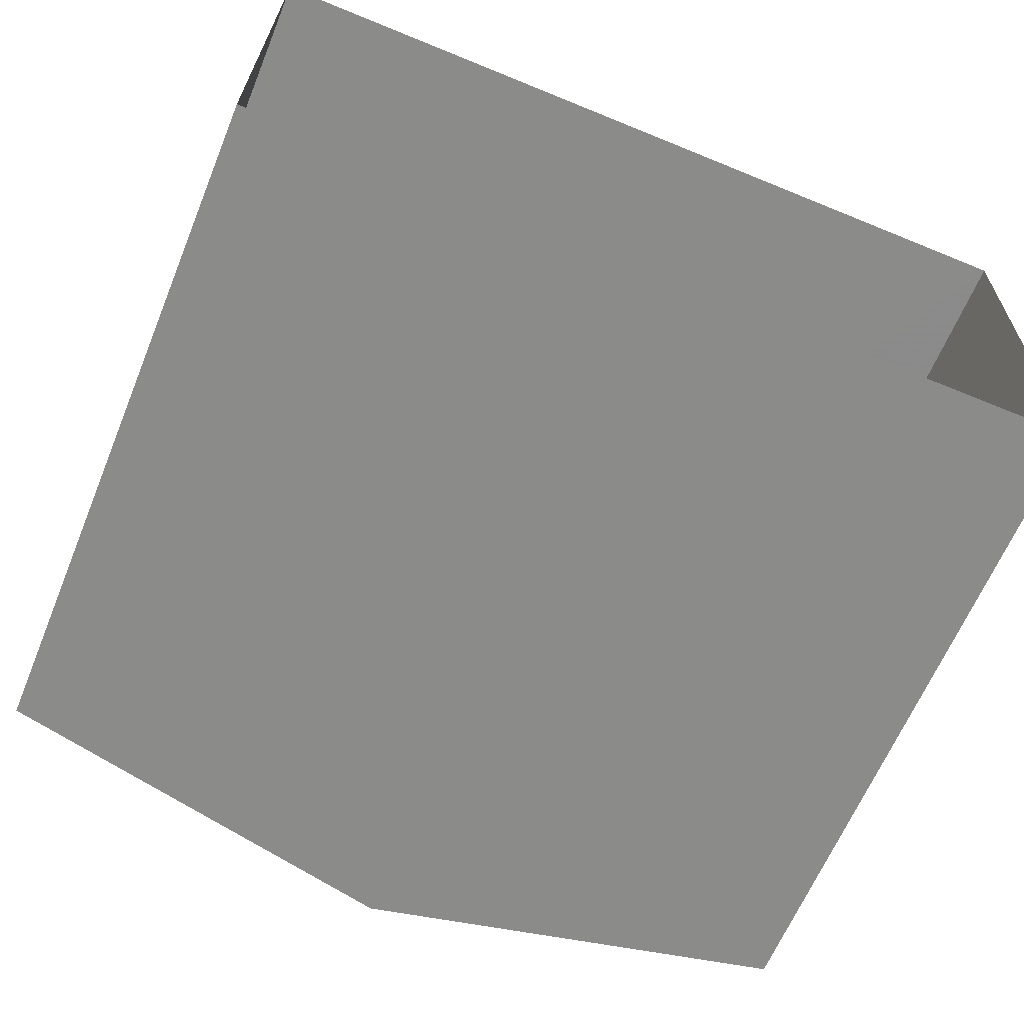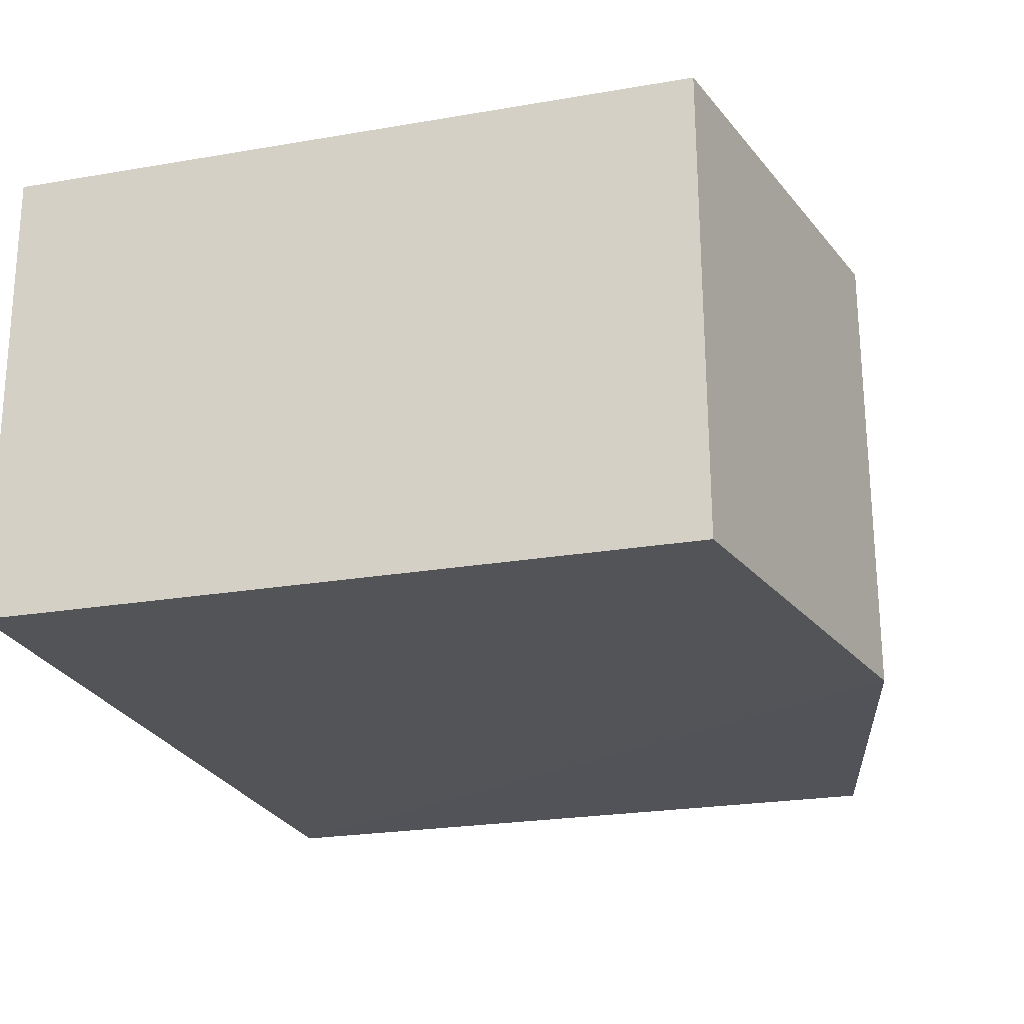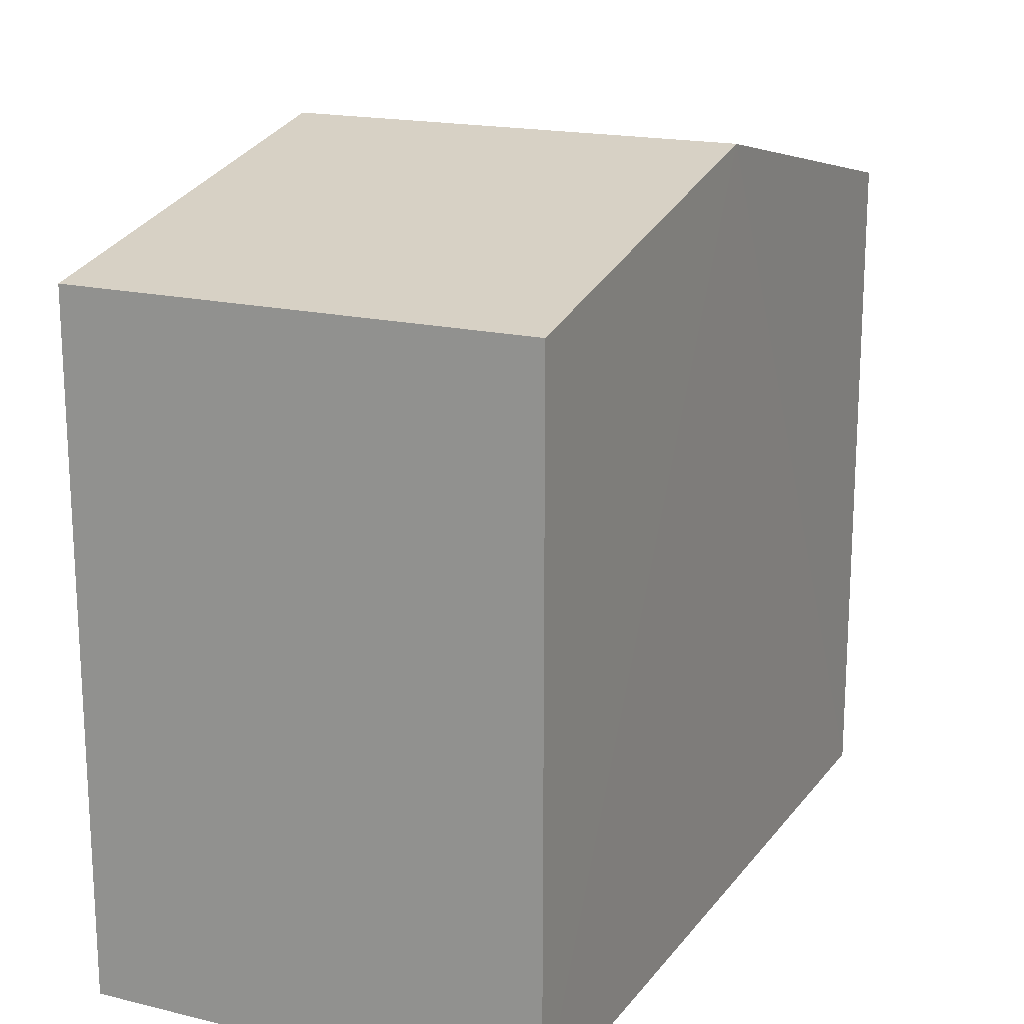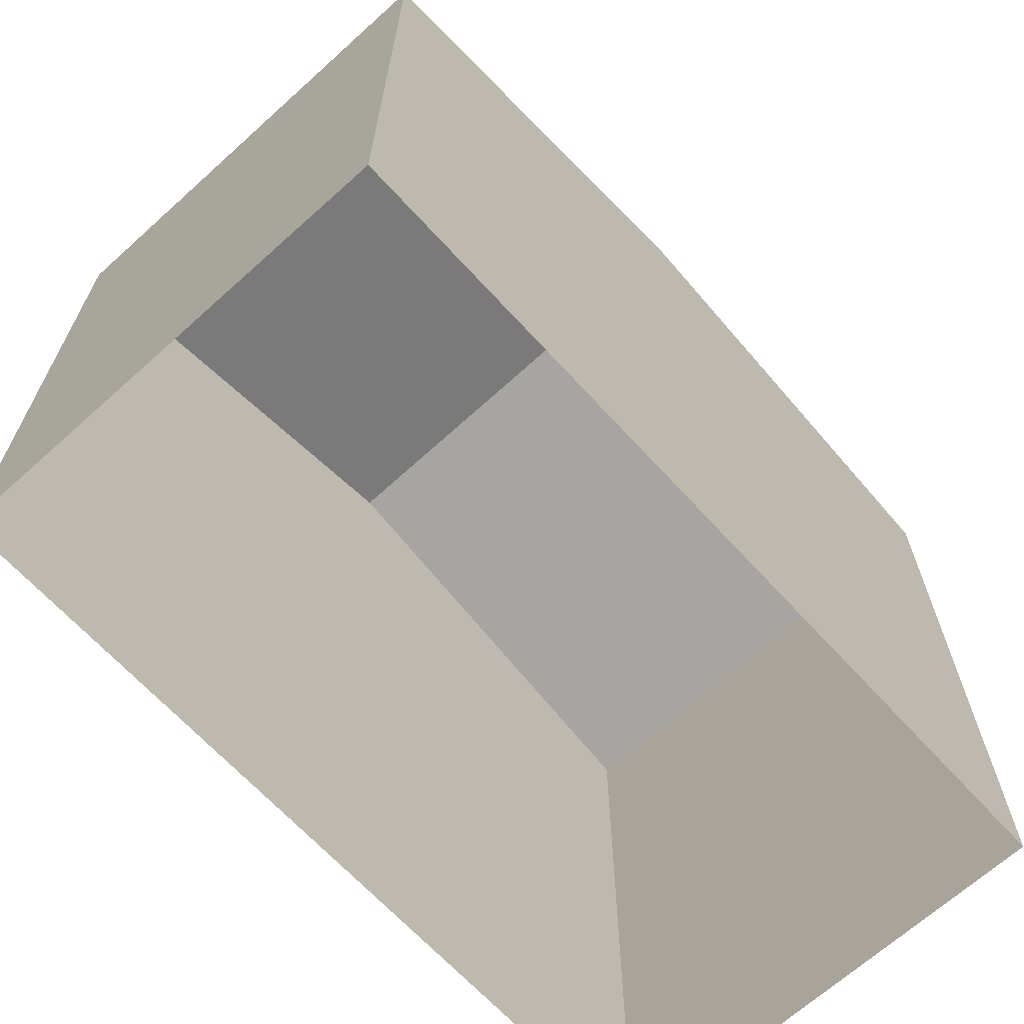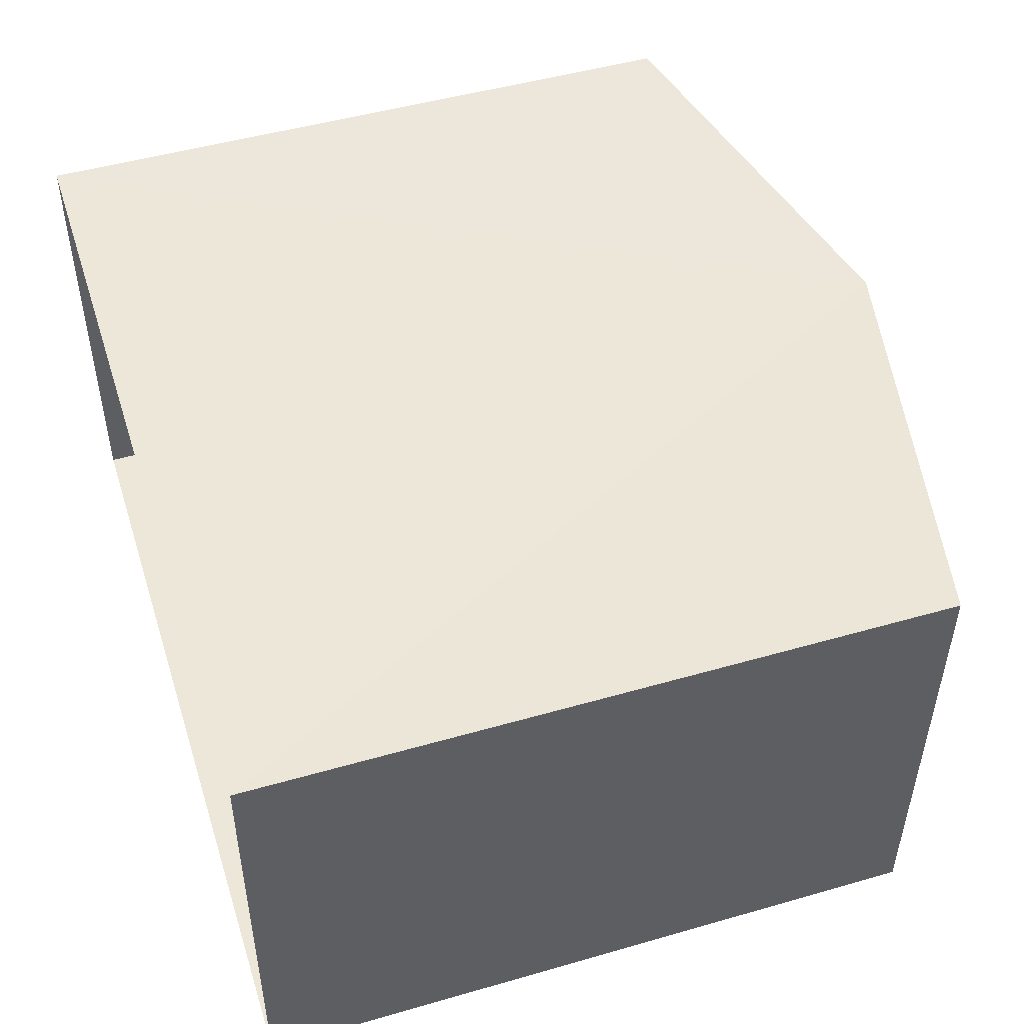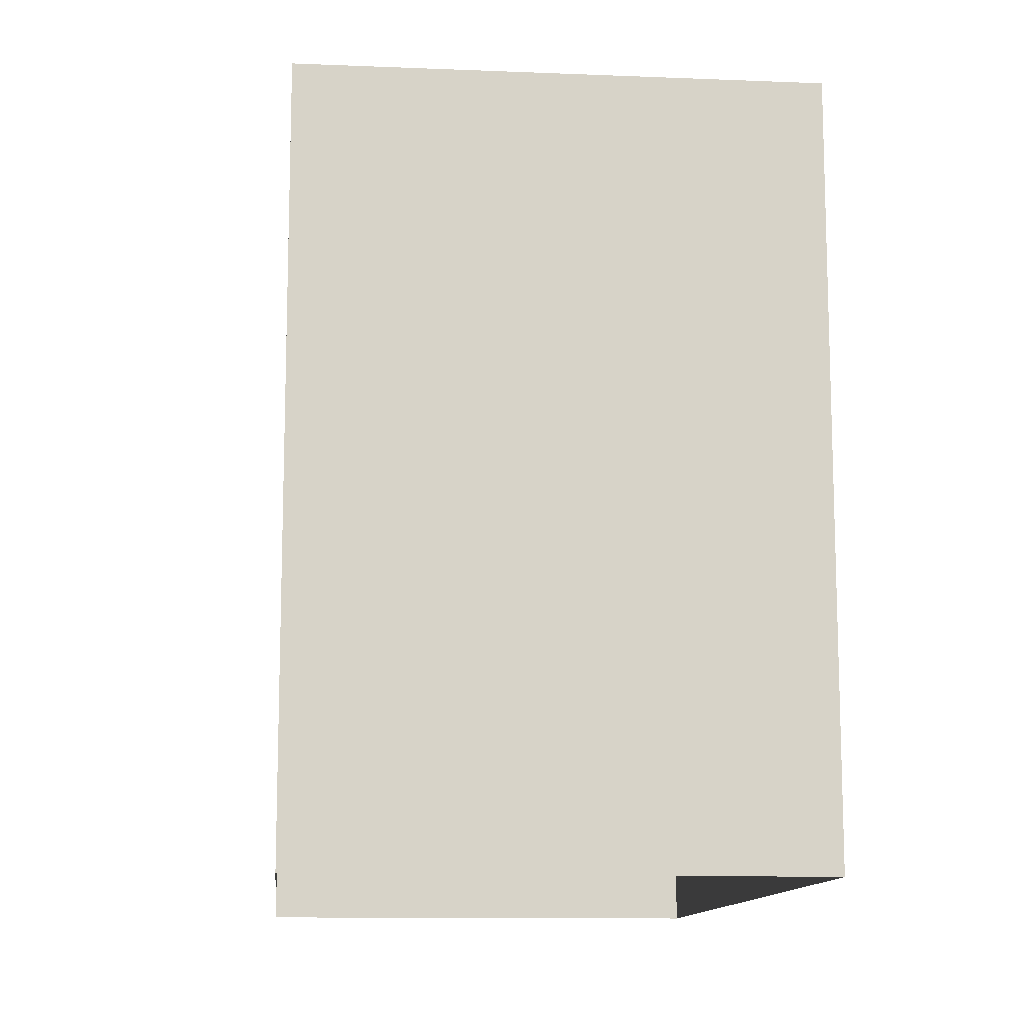
<metadata>
{"format":"obj","ext":"obj","renderer":"f3d","projection":"perspective","resolution":1024,"background":"white","views":[{"elev":-63.5,"azim":157.6,"up":"+Y"},{"elev":-23.6,"azim":-73.9,"up":"+Y"},{"elev":17.8,"azim":116.2,"up":"+Z"},{"elev":-66.7,"azim":-46.7,"up":"+Z"},{"elev":48.5,"azim":-107.7,"up":"+Y"},{"elev":-12.1,"azim":-94.7,"up":"+Z"}]}
</metadata>
<code>
v -3.721e+05 -1.034e+05 34.51
v -3.721e+05 -1.034e+05 34.51
v -3.72e+05 -1.034e+05 34.51
v -3.72e+05 -1.034e+05 34.51
v -3.72e+05 -1.034e+05 42.13
v -3.72e+05 -1.034e+05 41.25
v -3.72e+05 -1.034e+05 42.13
v -3.72e+05 -1.034e+05 41.25
v -3.721e+05 -1.034e+05 41.25
v -3.721e+05 -1.034e+05 41.25
f 1 2 3
f 4 1 3
f 5 6 7
f 5 8 6
f 7 9 5
f 7 10 9
f 6 3 7
f 3 2 7
f 2 10 7
f 10 2 1
f 9 10 1
f 8 4 3
f 6 8 3
f 9 1 5
f 1 4 5
f 4 8 5

</code>
